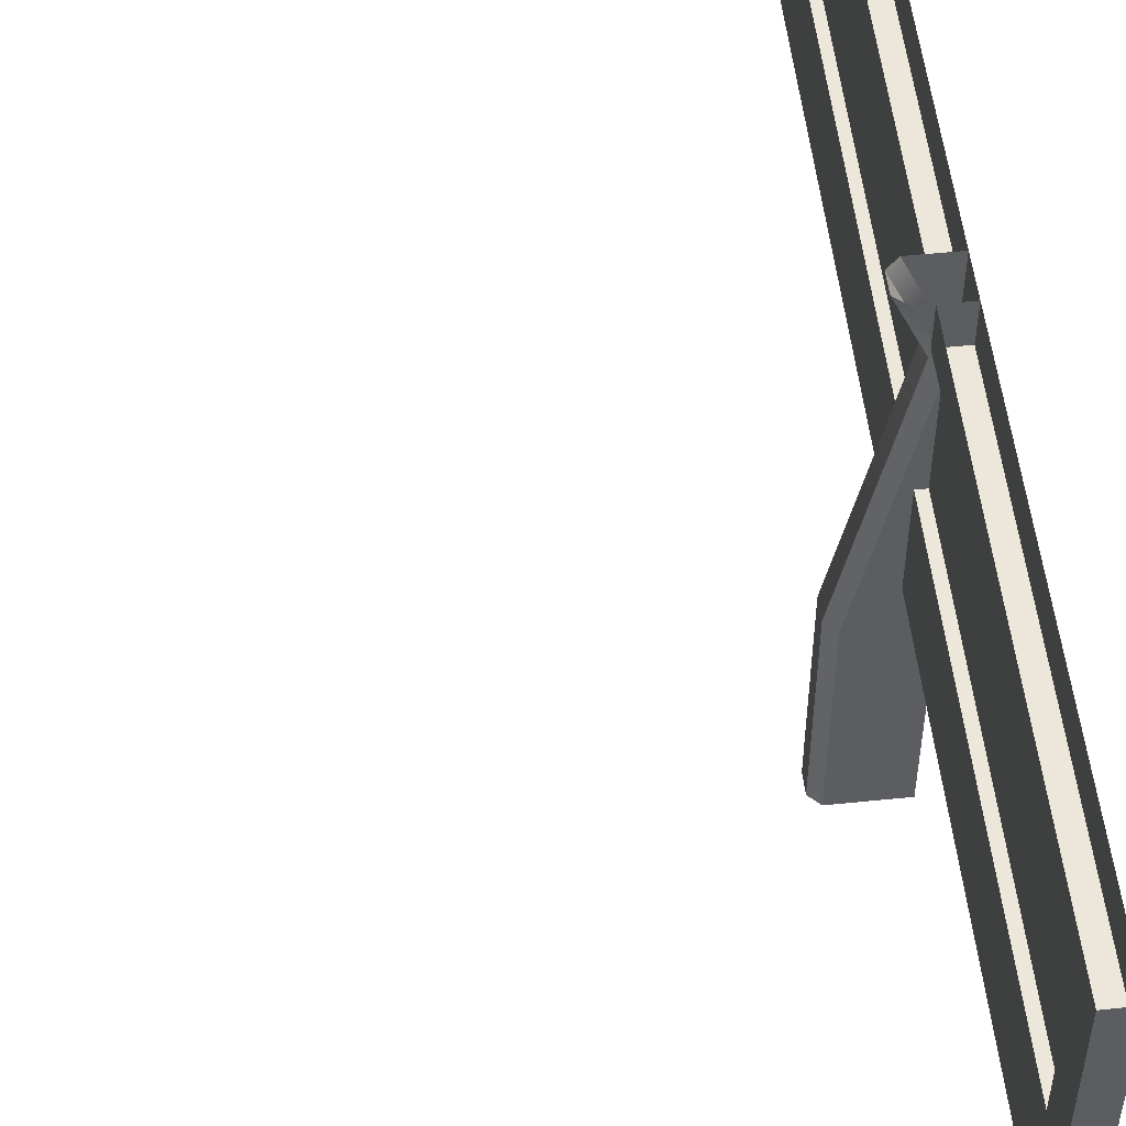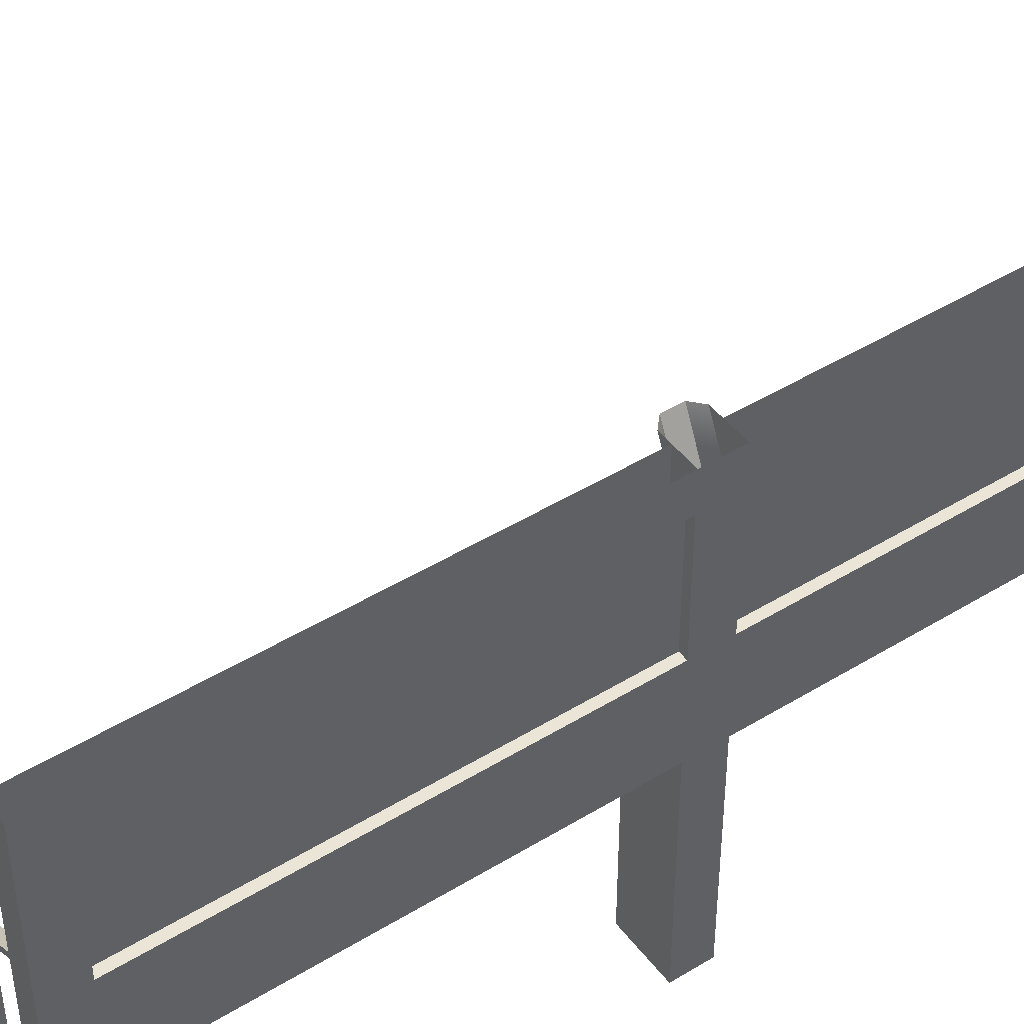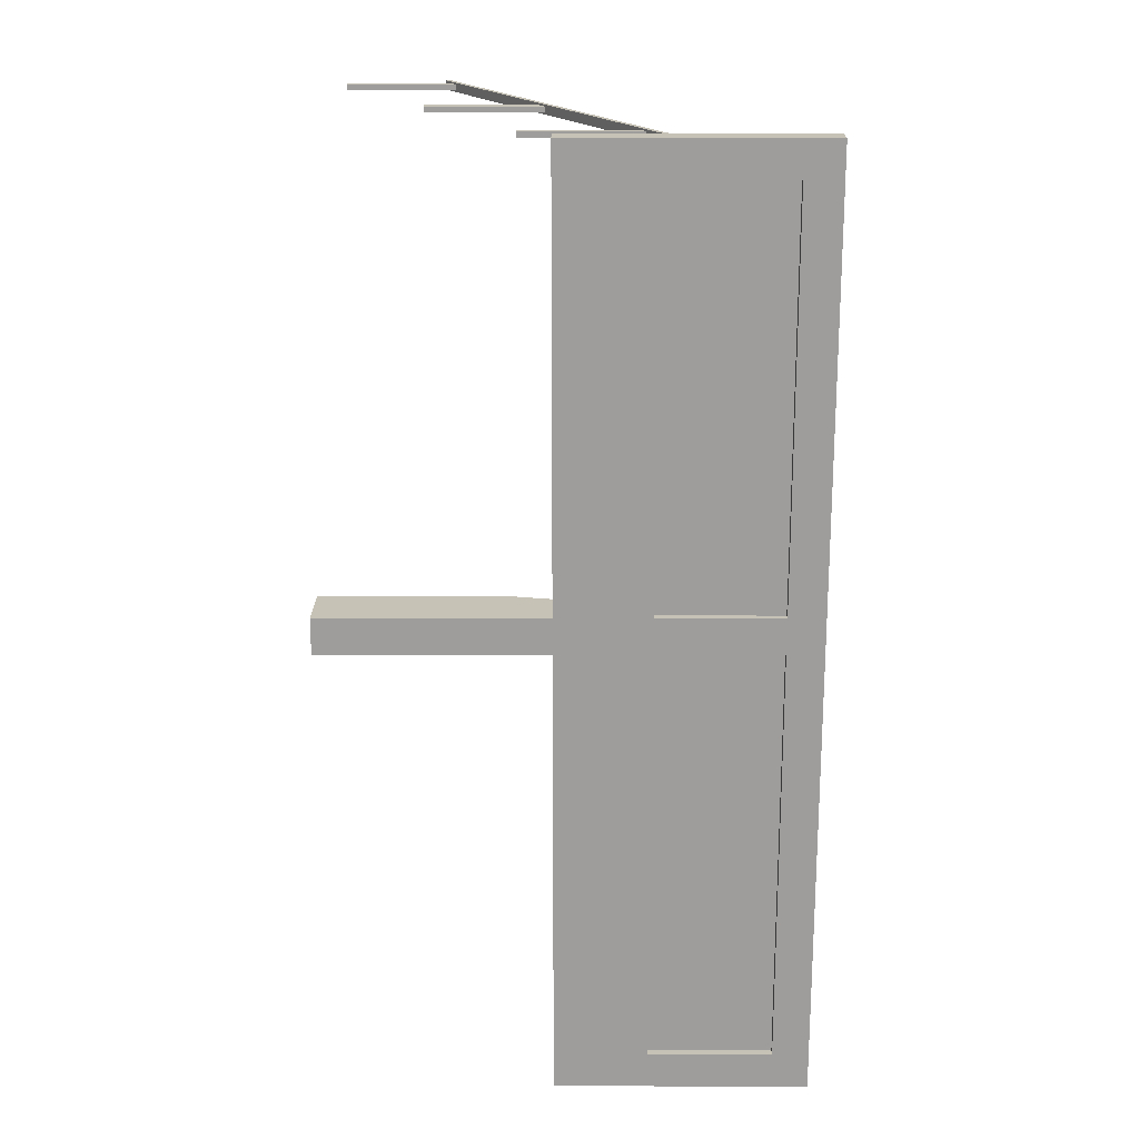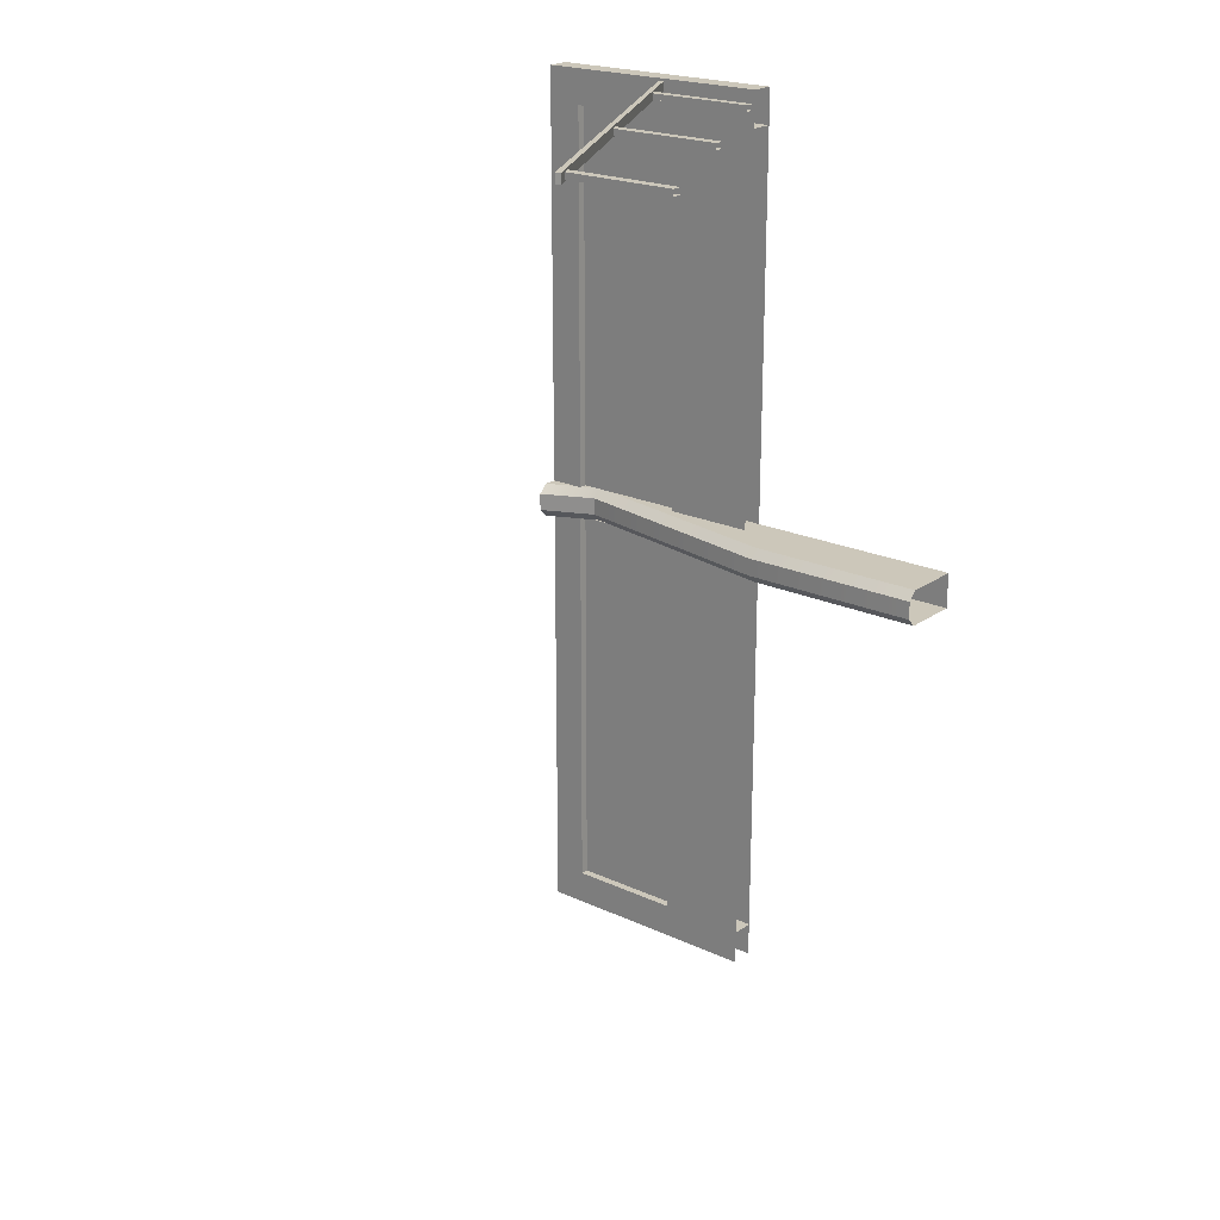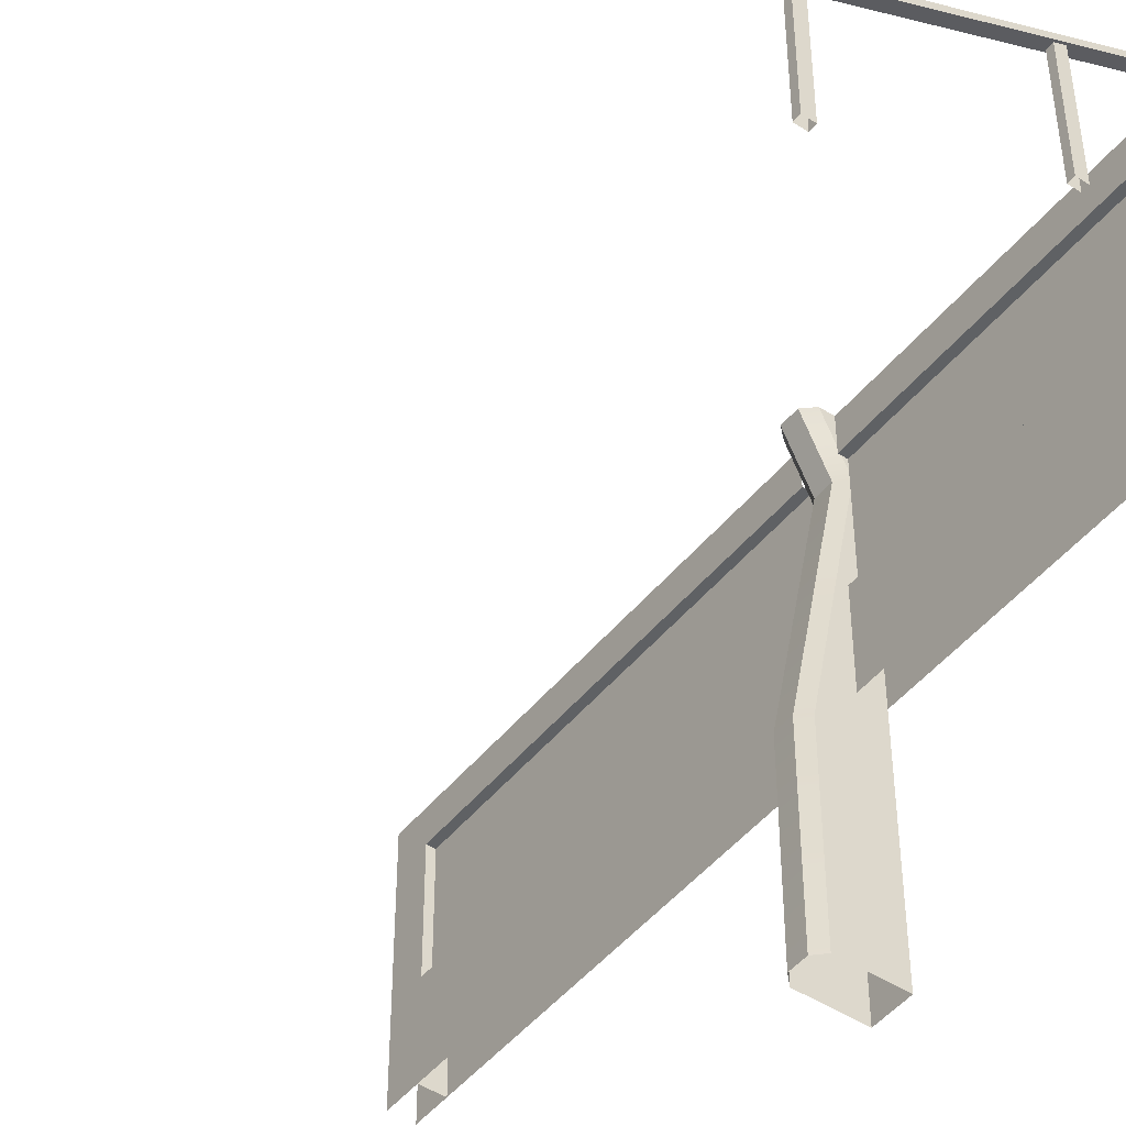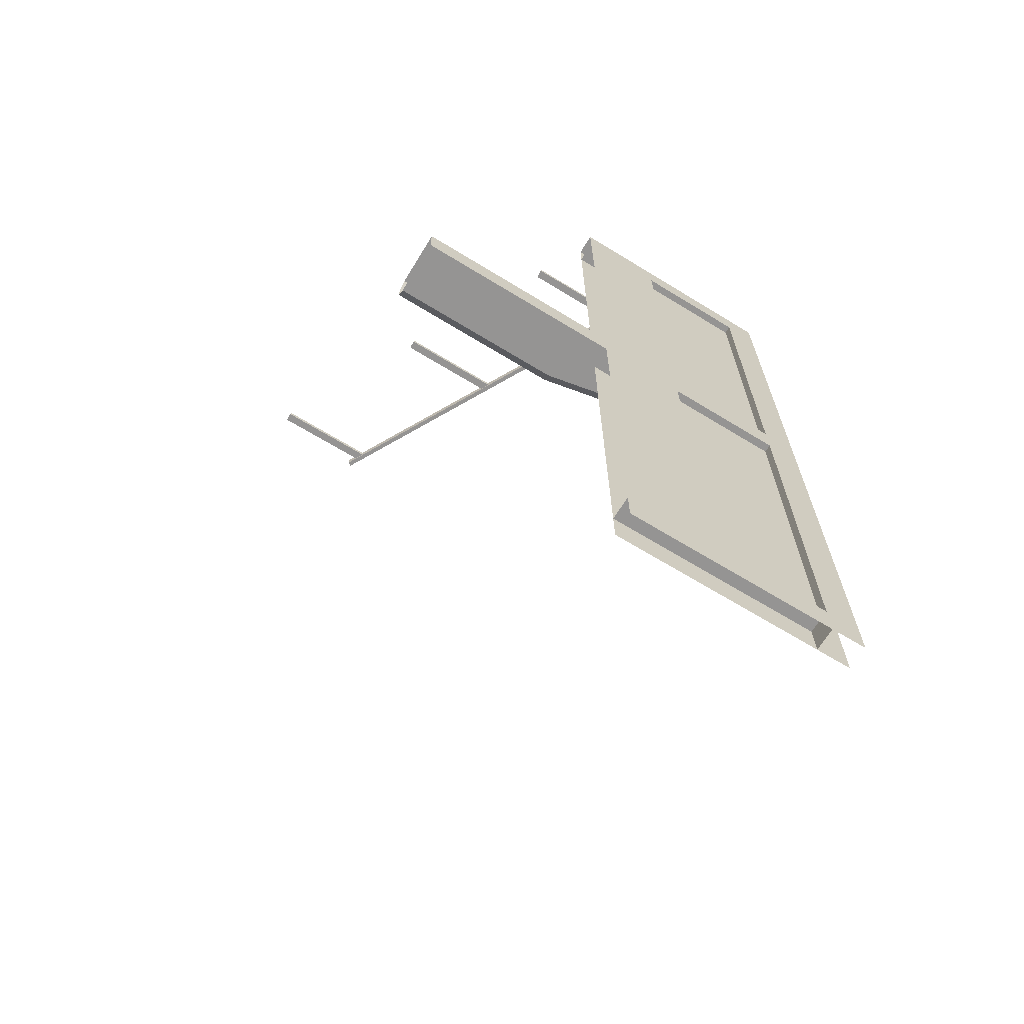
<metadata>
{"format":"obj","ext":"obj","renderer":"f3d","projection":"perspective","resolution":1024,"background":"white","views":[{"elev":52.6,"azim":-6.3,"up":"+Y"},{"elev":45.8,"azim":54.9,"up":"+Y"},{"elev":19.3,"azim":90.3,"up":"+Z"},{"elev":21.5,"azim":-50.8,"up":"+Z"},{"elev":-46.7,"azim":-36.4,"up":"+Y"},{"elev":-67.1,"azim":58.5,"up":"+Z"}]}
</metadata>
<code>
g default
v -1659 69.9 -3045
v -1659 195 -3045
v -1659 69.9 -3614
v -1659 195 -3614
v -1627 69.9 -3614
v -1627 195 -3614
v -1627 69.9 -3045
v -1627 195 -3045
g pCube170 grp_lab3_railingWalls
f 1 2 4 3
f 3 4 6 5
f 5 6 8 7
f 7 8 2 1
f 4 2 8 6
g default
v -1627 408.1 -3045
v -1627 408.1 -2997
v -1627 -229.2 -3045
v -1627 -229.2 -2997
v -1627 19.69 -2997
v -1627 19.69 -3045
v -1627 335 -3045
v -1627 335 -2997
v -1718 -229.2 -3033
v -1706 -229.2 -3045
v -1718 19.69 -3033
v -1706 18.53 -3045
v -1706 -229.2 -2997
v -1718 -229.2 -3009
v -1718 19.69 -3009
v -1706 18.53 -2997
v -1657 335 -3033
v -1645 336.5 -3045
v -1645 336.5 -2997
v -1657 335 -3009
v -1691 408.1 -3009
v -1677 408.1 -2997
v -1677 408.1 -3045
v -1691 408.1 -3033
g grp_lab3_railingWalls pCube19
f 15 16 13 14
f 14 13 12 11
f 9 10 16 15
f 18 17 19 20
f 20 19 25 26
f 22 21 24 23
f 23 24 27 28
f 26 25 32 31
f 28 27 30 29
f 19 23 28 25
f 24 13 16 27
f 14 20 26 15
f 19 17 22 23
f 24 21 12 13
f 11 18 20 14
f 27 16 10 30
f 25 28 29 32
f 15 26 31 9
g default
v -1648 195 -3045
v -1648 359.6 -3045
v -1648 195 -3614
v -1648 359.6 -3614
v -1639 195 -3614
v -1639 359.6 -3614
v -1639 195 -3045
v -1639 359.6 -3045
g grp_lab3_railingWalls pCube169
f 33 34 36 35
f 35 36 38 37
f 37 38 40 39
f 39 40 34 33
g default
v -1648 195 -2458
v -1648 359.6 -2458
v -1648 195 -2997
v -1648 359.6 -2997
v -1639 195 -2997
v -1639 359.6 -2997
v -1639 195 -2458
v -1639 359.6 -2458
g grp_lab3_railingWalls pCube171
f 41 42 44 43
f 43 44 46 45
f 45 46 48 47
f 47 48 42 41
g default
v -1659 359.6 -2410
v -1659 408.1 -2410
v -1659 359.6 -3663
v -1659 408.1 -3663
v -1627 359.6 -3663
v -1627 408.1 -3663
v -1627 359.6 -2410
v -1627 408.1 -2410
v -1627 408.1 -2997
v -1627 359.6 -2997
v -1659 359.6 -2997
v -1659 408.1 -2997
v -1659 408.1 -3045
v -1659 359.6 -3045
v -1627 359.6 -3045
v -1627 408.1 -3045
g grp_lab3_railingWalls pCube21
f 55 56 50 49
f 58 57 56 55
f 55 49 59 58
f 49 50 60 59
f 62 61 52 51
f 63 62 51 53
f 53 54 64 63
g default
v -1735 27.21 -2423
v -1735 27.21 -2416
v -1735 180 -2423
v -1735 180 -2416
v -1722 185.7 -2423
v -1722 185.7 -2416
v -1722 27.21 -2423
v -1722 27.21 -2416
g grp_lab3_railingWalls pCube198
f 65 66 68 67
f 69 70 72 71
f 66 72 70 68
f 71 65 67 69
g default
v -1652 219.2 -2426
v -1652 219.2 -2413
v -2217 -84.56 -2426
v -2217 -84.56 -2413
v -2220 -78.49 -2426
v -2220 -78.49 -2413
v -1655 225.2 -2426
v -1655 225.2 -2413
g grp_lab3_railingWalls pCube200
f 73 74 76 75
f 77 78 80 79
f 74 80 78 76
f 79 73 75 77
f 76 78 77 75
g default
v -1659 69.9 -3663
v -1659 69.9 -3614
v -1659 359.6 -3663
v -1659 359.6 -3614
v -1627 359.6 -3663
v -1627 359.6 -3614
v -1627 69.9 -3663
v -1627 69.9 -3614
g grp_lab3_railingWalls pCube18
f 81 82 84 83
f 85 86 88 87
f 82 88 86 84
g default
v -1659 69.9 -2458
v -1659 69.9 -2410
v -1659 359.6 -2458
v -1659 359.6 -2410
v -1627 359.6 -2458
v -1627 359.6 -2410
v -1627 69.9 -2458
v -1627 69.9 -2410
g grp_lab3_railingWalls pCube20
f 89 90 92 91
f 93 94 96 95
f 90 96 94 92
f 95 89 91 93
g default
v -1659 69.9 -2458
v -1659 195 -2458
v -1659 69.9 -2997
v -1659 195 -2997
v -1627 69.9 -2997
v -1627 195 -2997
v -1627 69.9 -2458
v -1627 195 -2458
g grp_lab3_railingWalls pCube172
f 97 98 100 99
f 99 100 102 101
f 101 102 104 103
f 103 104 98 97
f 100 98 104 102
g default
v -1966 -98.92 -2423
v -1966 -98.92 -2416
v -1966 53.83 -2423
v -1966 53.83 -2416
v -1953 61.07 -2423
v -1953 61.07 -2416
v -1953 -98.92 -2423
v -1953 -98.92 -2416
g grp_lab3_railingWalls pCube197
f 105 106 108 107
f 109 110 112 111
f 106 112 110 108
f 111 105 107 109
g default
v -2203 -221.4 -2423
v -2203 -221.4 -2416
v -2203 -74.32 -2423
v -2203 -74.32 -2416
v -2190 -66.21 -2423
v -2190 -66.21 -2416
v -2190 -221.4 -2423
v -2190 -221.4 -2416
g grp_lab3_railingWalls pCube199
f 113 114 116 115
f 117 118 120 119
f 114 120 118 116
f 119 113 115 117

</code>
